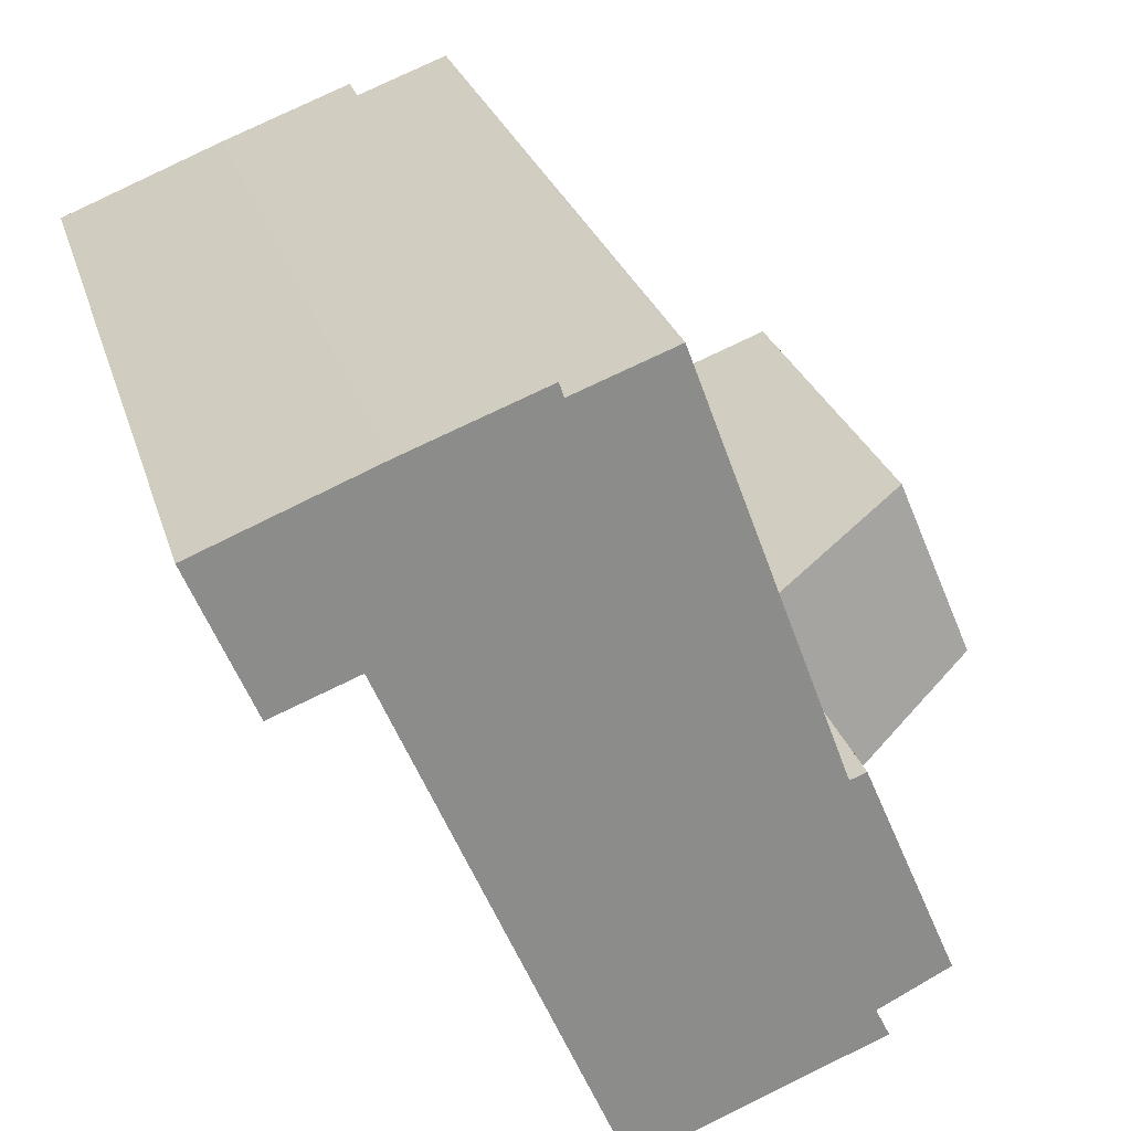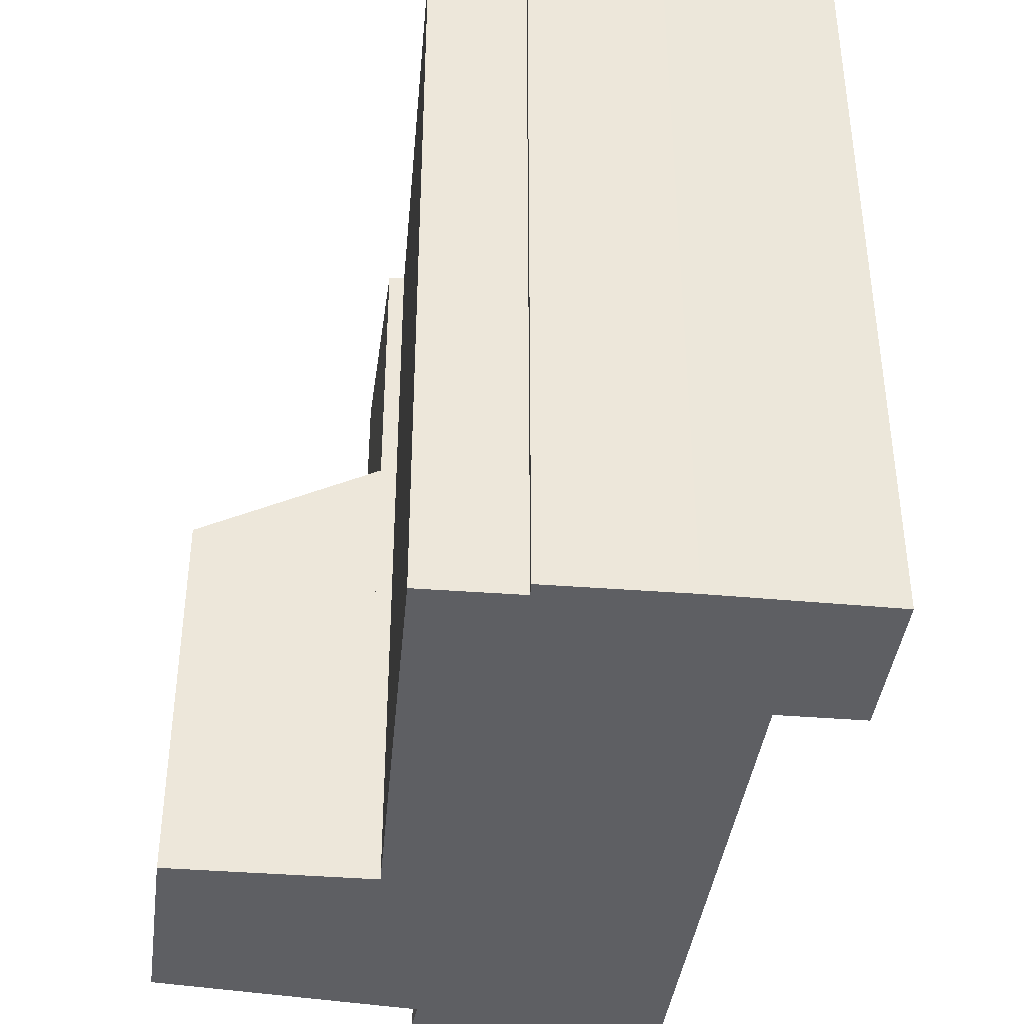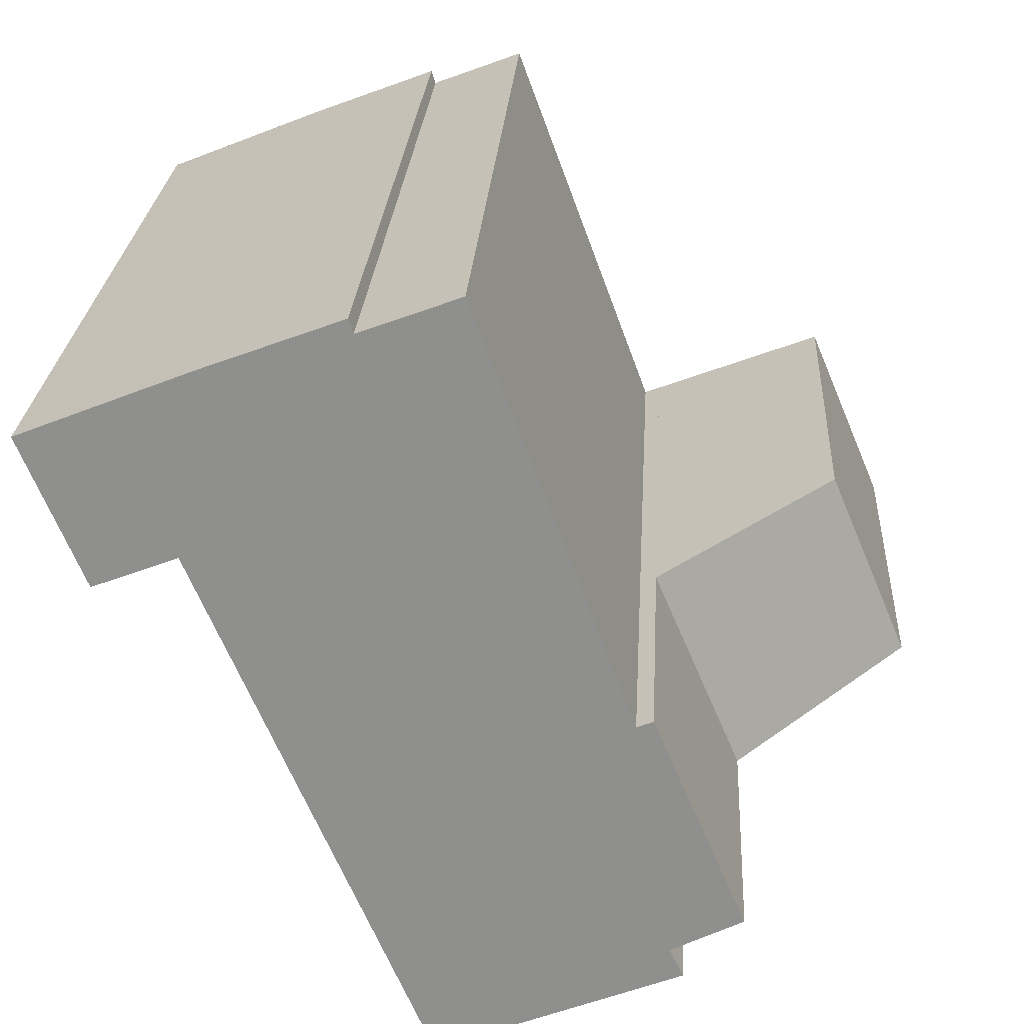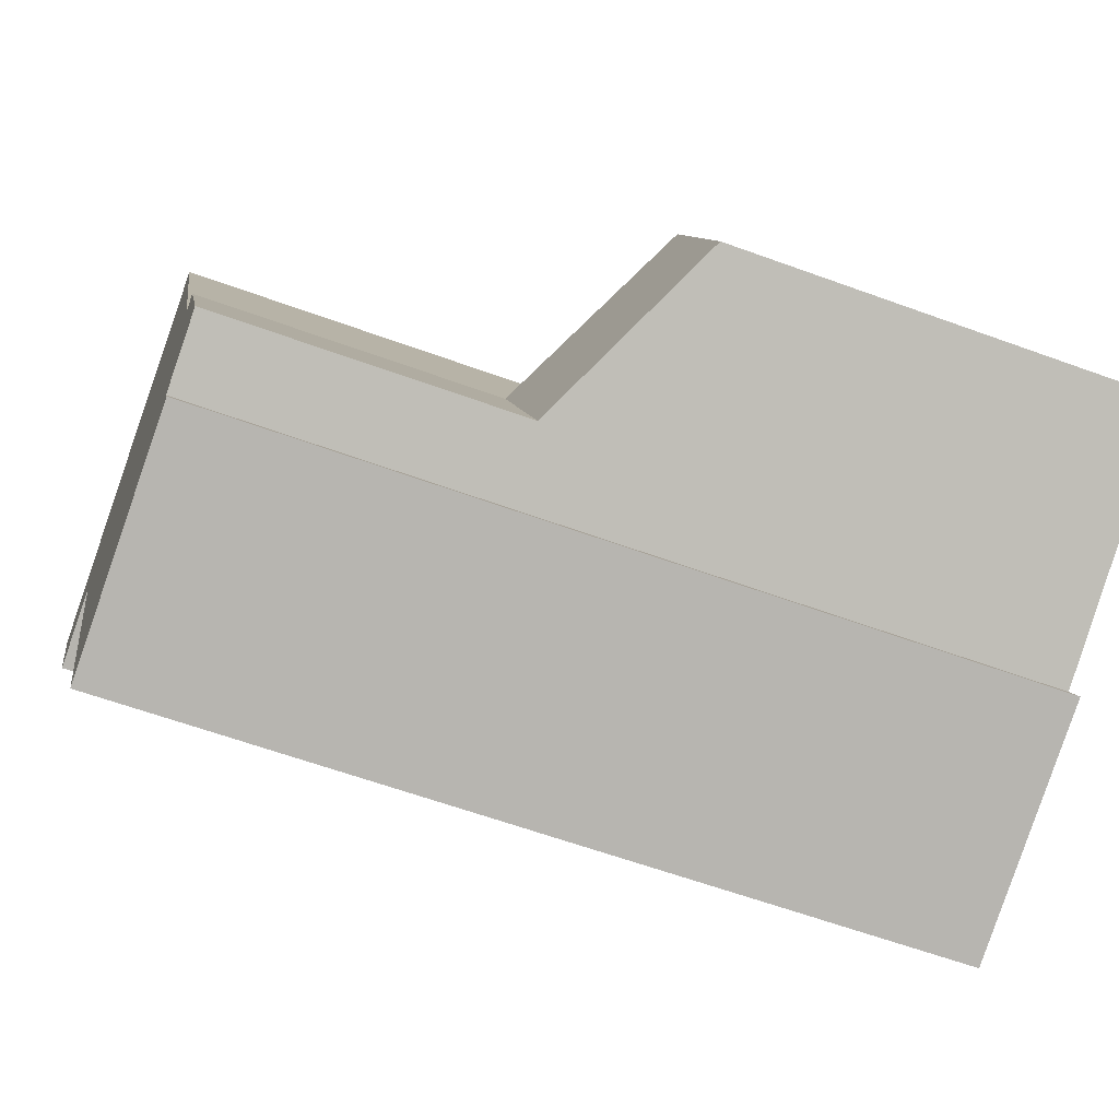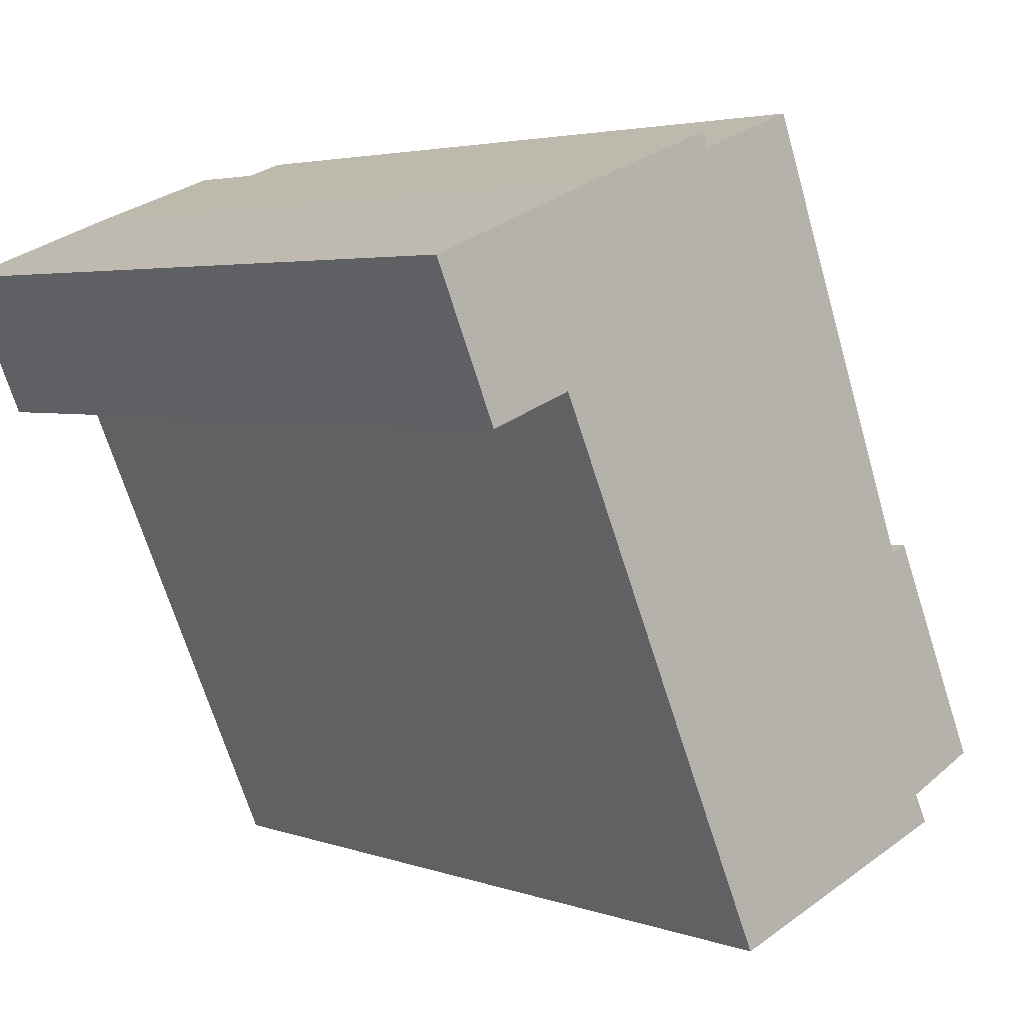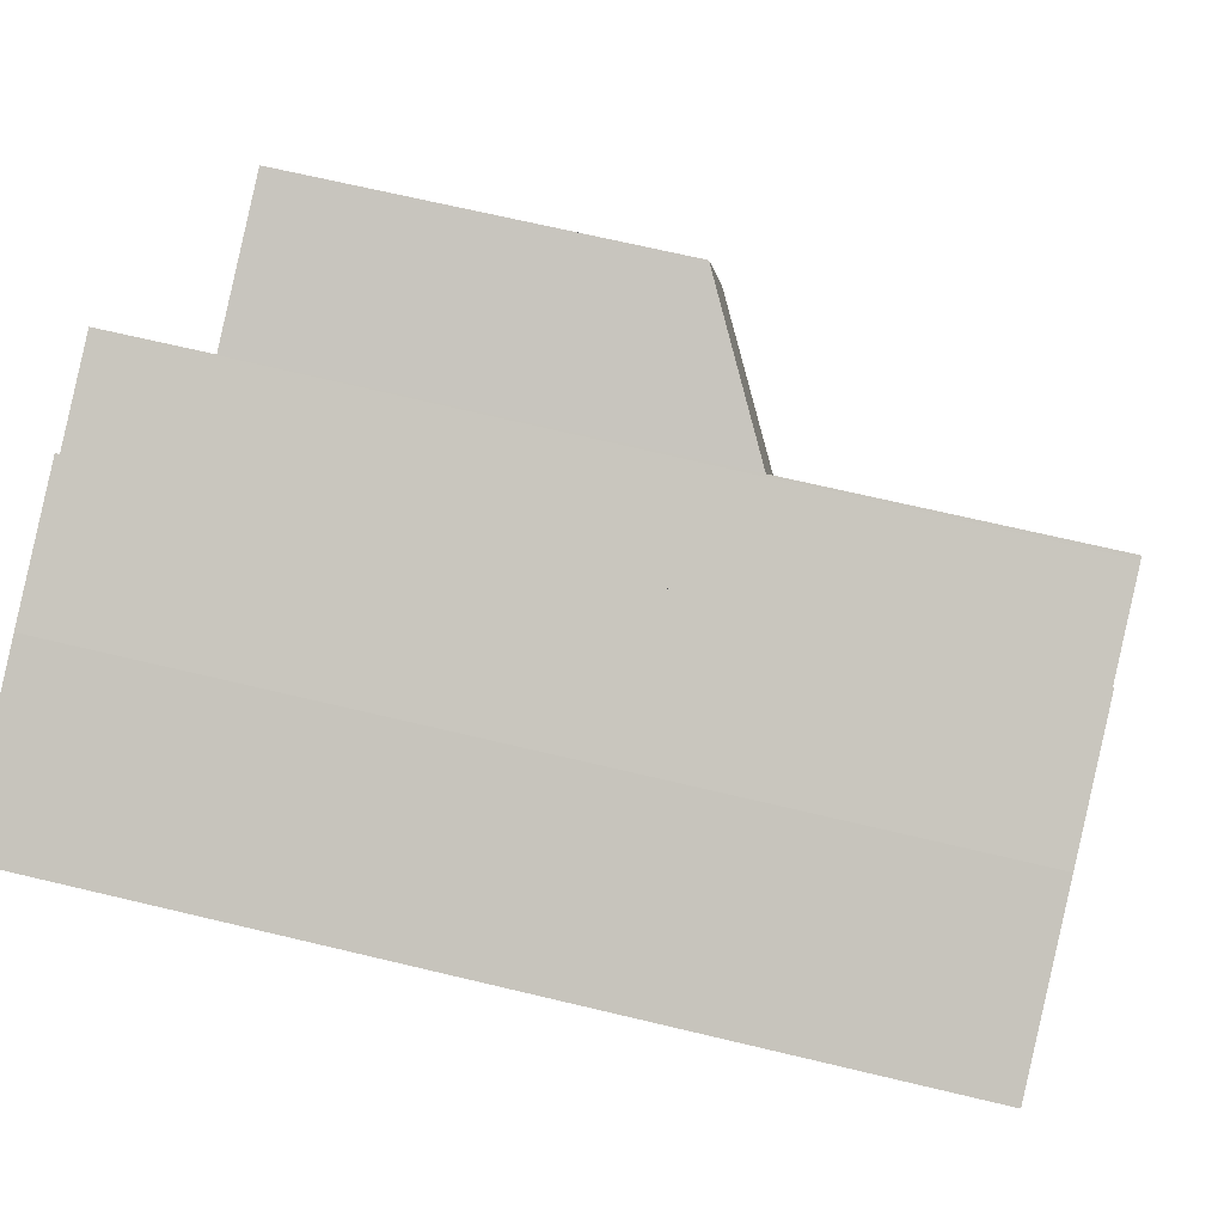
<metadata>
{"format":"obj","ext":"obj","renderer":"f3d","projection":"perspective","resolution":1024,"background":"white","views":[{"elev":25.9,"azim":165.0,"up":"+Z"},{"elev":-41.2,"azim":15.3,"up":"+Y"},{"elev":24.3,"azim":-176.7,"up":"+Z"},{"elev":-60.3,"azim":-110.6,"up":"+Z"},{"elev":3.5,"azim":140.9,"up":"+Z"},{"elev":67.8,"azim":103.5,"up":"+Z"}]}
</metadata>
<code>
v  2.367 7.15 -1.186
v  1.101 5.772 2.631
v  3.592 7.155 1.689
v  0.216 5.776 0.517
v  0 5.777 3.537e-16
v  0 0 0
v  1.101 -1.611e-16 2.631
v  0.216 -3.166e-17 0.517
v  3.592 -1.034e-16 1.689
v  2.367 7.262e-17 -1.186
v  11.35 11.28 5.323
v  10.53 11.28 3.35
v  9.413 11.28 3.774
v  3.128 11.28 -2.04
v  7.819 11.28 0.047
v  6.377 11.28 -3.322
v  3.314 11.28 -1.66
v  2.585 11.28 -1.295
v  2.367 11.28 -1.186
v  3.809 11.28 1.607
v  3.592 11.28 1.689
v  9.065 11.28 6.234
v  3.885 11.28 1.811
v  5.517 11.28 6.21
v  7.197 11.28 6.724
v  5.935 11.28 7.193
v  5.888 11.28 7.211
v  7.26 11.28 6.911
v  3.809 -9.84e-17 1.607
v  5.888 -4.415e-16 7.211
v  3.885 -1.109e-16 1.811
v  5.517 -3.803e-16 6.21
v  7.197 -4.117e-16 6.724
v  7.26 -4.232e-16 6.911
v  5.935 -4.404e-16 7.193
v  9.065 -3.817e-16 6.234
v  11.35 -3.259e-16 5.323
v  10.53 -2.051e-16 3.35
v  9.413 -2.311e-16 3.774
v  6.377 2.034e-16 -3.322
v  7.819 -2.878e-18 0.047
v  3.128 1.249e-16 -2.04
v  3.314 1.016e-16 -1.66
v  2.585 7.93e-17 -1.295
g defaultobject
f 1 2 3
f 2 1 4
f 4 1 5
f 6 4 5
f 4 6 2
f 2 6 7
f 7 6 8
f 2 9 3
f 9 2 7
f 9 1 3
f 1 9 10
f 10 5 1
f 5 10 6
f 8 9 7
f 9 8 6
f 9 6 10
f 11 12 13
f 14 15 16
f 15 14 13
f 13 14 17
f 13 17 18
f 13 18 19
f 13 19 20
f 20 19 21
f 13 20 11
f 20 22 11
f 22 20 23
f 22 23 24
f 22 24 25
f 25 24 26
f 26 24 27
f 28 22 25
f 29 23 20
f 23 29 24
f 24 29 27
f 27 29 30
f 30 29 31
f 30 31 32
f 33 28 25
f 28 33 34
f 30 26 27
f 26 30 25
f 25 30 33
f 33 30 35
f 34 22 28
f 22 34 36
f 36 11 22
f 11 36 37
f 9 20 21
f 20 9 29
f 37 12 11
f 12 37 38
f 39 15 13
f 15 39 16
f 16 39 40
f 40 39 41
f 38 13 12
f 13 38 39
f 40 14 16
f 14 40 42
f 42 17 14
f 17 42 43
f 10 21 19
f 21 10 9
f 43 18 17
f 18 43 19
f 19 43 10
f 10 43 44
f 37 39 38
f 41 42 40
f 42 41 43
f 43 41 44
f 44 41 10
f 10 41 9
f 9 41 29
f 39 29 41
f 29 39 31
f 31 39 32
f 32 39 37
f 32 37 36
f 32 36 33
f 33 36 34
f 32 35 30
f 35 32 33

</code>
